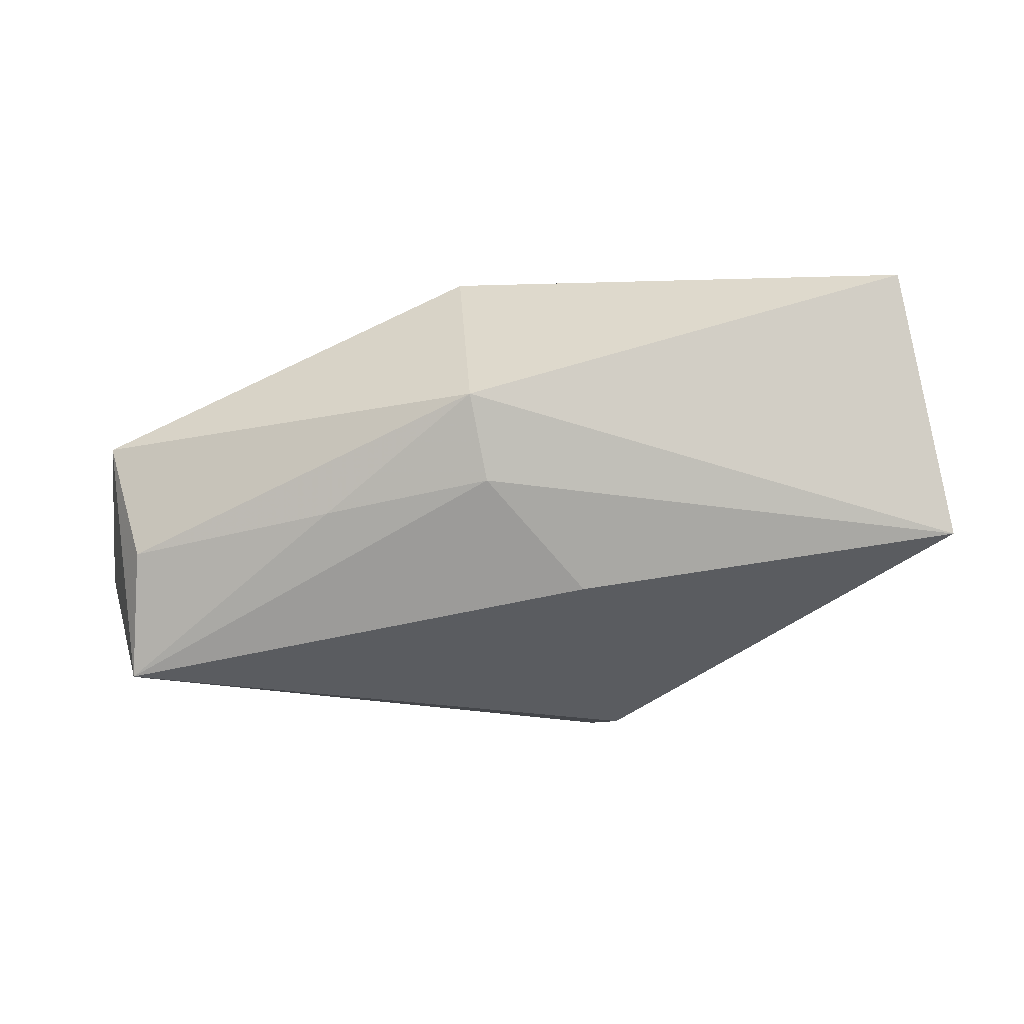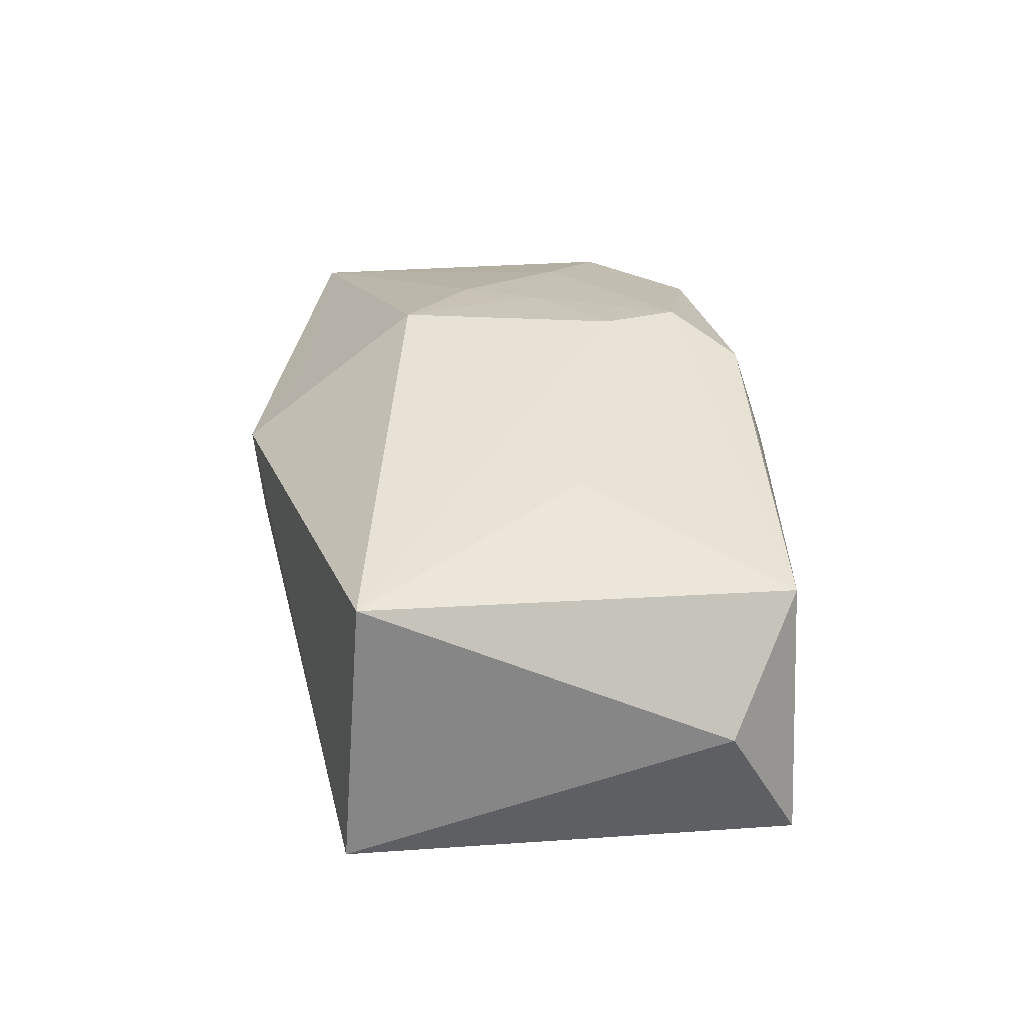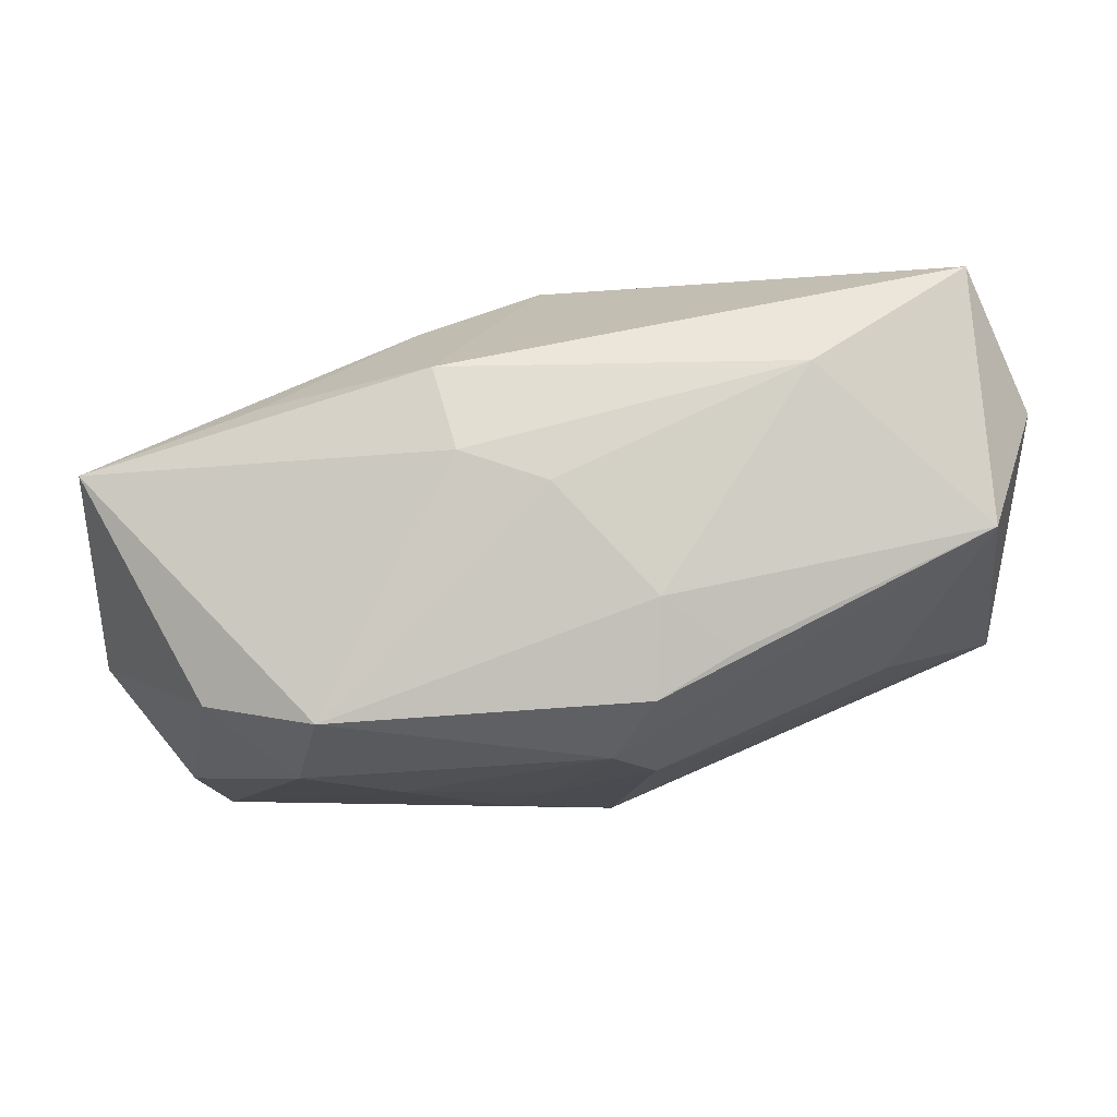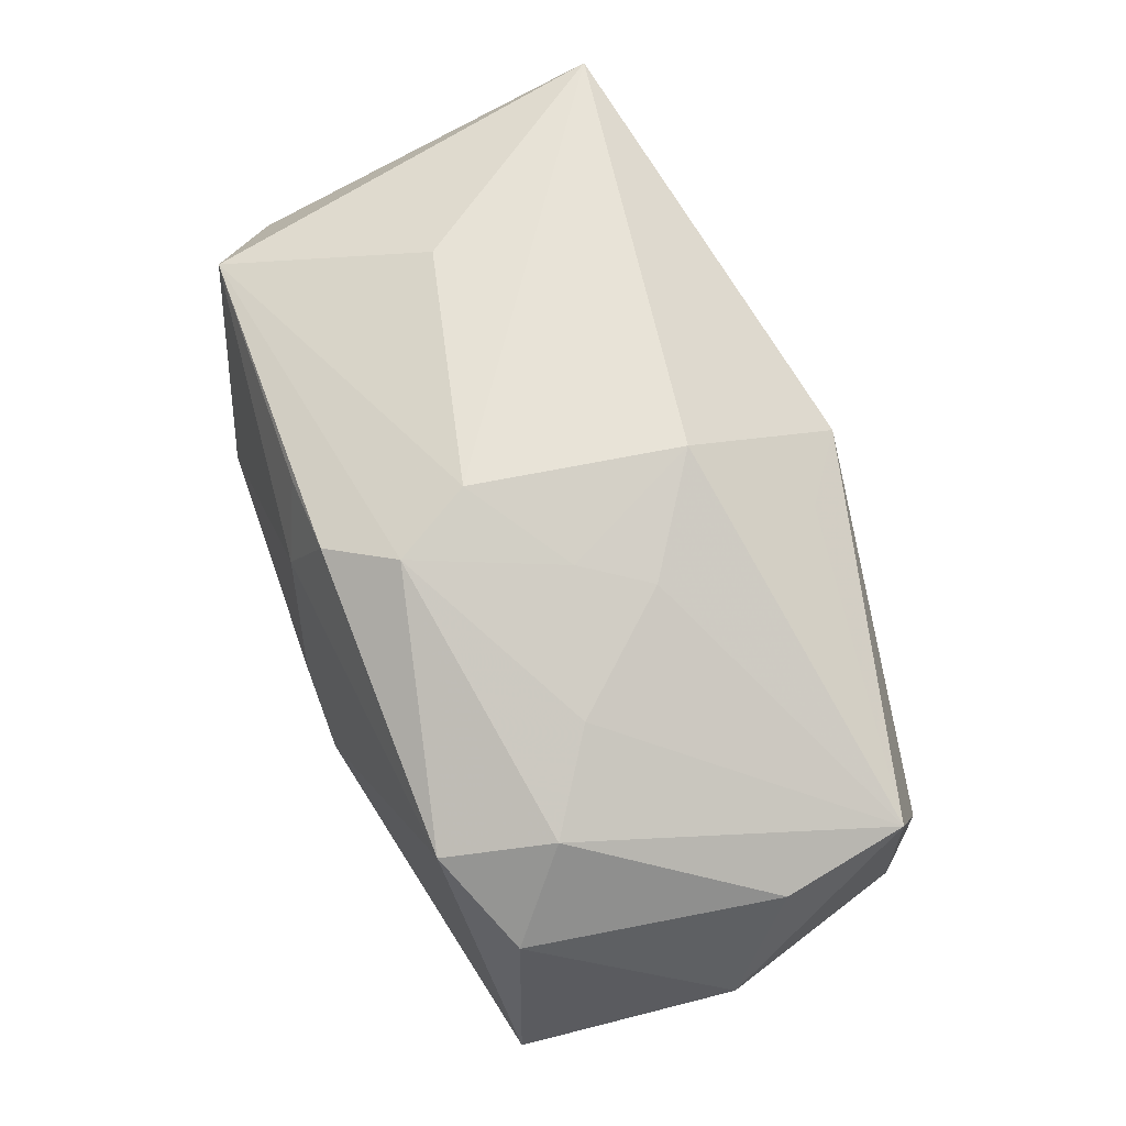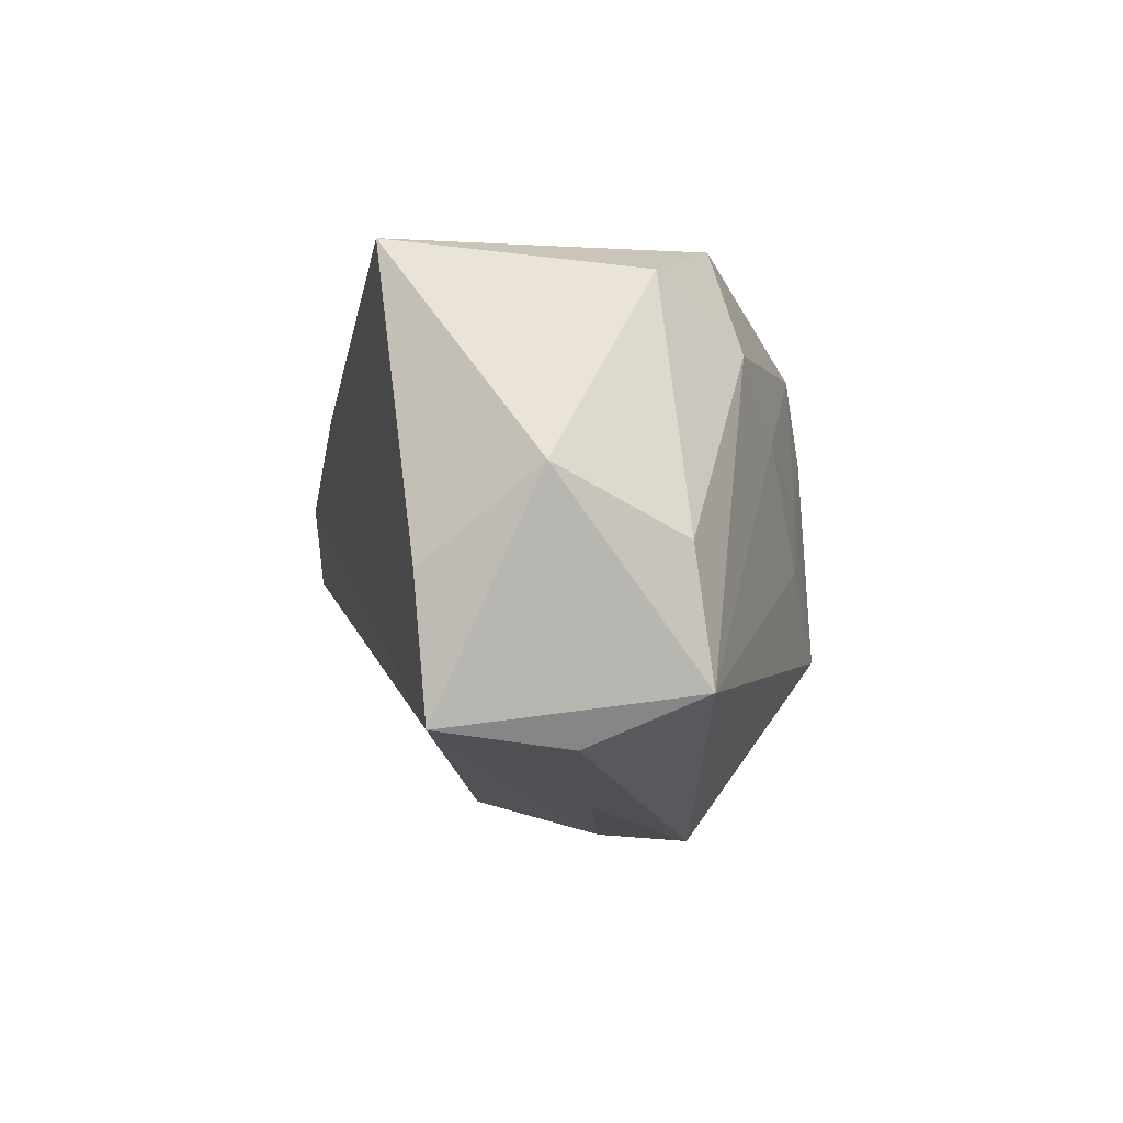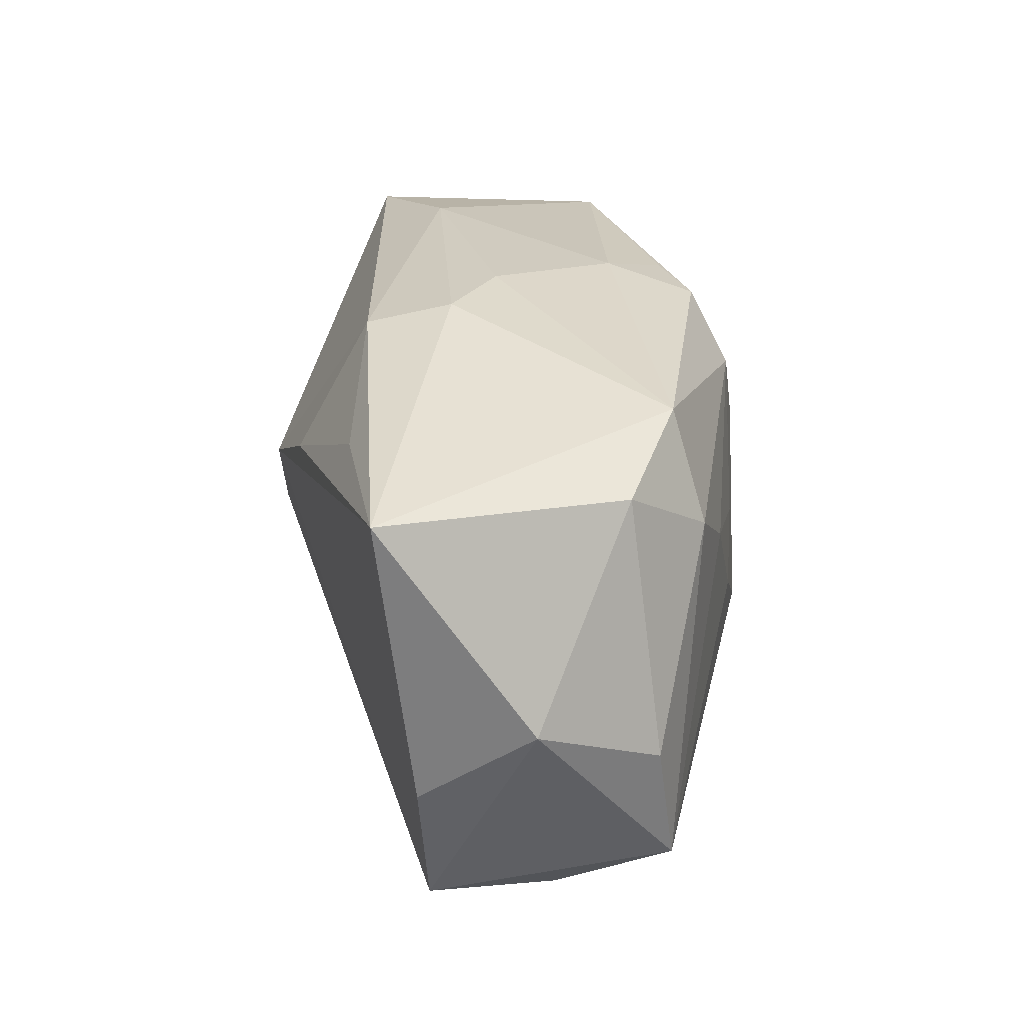
<metadata>
{"format":"obj","ext":"obj","renderer":"f3d","projection":"perspective","resolution":1024,"background":"white","views":[{"elev":0.8,"azim":3.2,"up":"+Z"},{"elev":40.1,"azim":82.1,"up":"+Z"},{"elev":78.7,"azim":-24.3,"up":"+Y"},{"elev":62.4,"azim":-113.1,"up":"+Z"},{"elev":-8.6,"azim":-98.4,"up":"+Y"},{"elev":28.0,"azim":-102.7,"up":"+Y"}]}
</metadata>
<code>
v -0.01934 0.0166 -0.01829
v -0.03718 -0.004656 0.003065
v 0.008517 -0.001796 -0.02059
v -0.01411 -0.003386 0.0161
v -0.02809 0.01085 0.008884
v -0.005575 -0.00968 0.01962
v -0.03353 -0.01776 -0.0151
v -0.005273 0.01432 0.01788
v 0.03704 0.01147 0.006119
v 0.03704 -0.01959 -0.002453
v -0.03977 0.0002438 -0.00757
v -0.00139 0.02267 -0.002373
v -0.01055 0.002088 0.01712
v -0.00217 -0.02391 0.002028
v -0.01022 -0.01938 0.01072
v -0.003558 -0.02446 0.009245
v -0.006855 0.02268 -0.007423
v -0.03239 0.01599 0.001473
v 0.0209 0.02126 -0.003037
v 0.03259 -0.01733 0.01962
v -0.03414 0.01691 -0.019
v -0.005024 0.009881 -0.02071
v -0.005856 0.0213 -0.01451
v 0.006109 0.004225 -0.02147
v -0.02117 0.005705 0.01266
v -0.01587 -0.02223 -0.0007721
v -0.02487 0.01965 0.00688
v 0.01956 0.001787 0.01928
v -0.03288 -0.01904 -0.00436
v 0.006386 0.01928 0.01484
v -0.002084 0.007794 0.01962
v -0.03601 -0.01518 0.004741
v 0.002641 0.02141 0.008932
v 0.02899 0.01778 0.0141
v -0.000794 0.0194 0.01578
v 0.005824 -0.02088 -0.007174
v 0.03616 0.01744 -0.005796
v -0.03543 -0.006843 -0.01625
f 36 7 3
f 38 7 11
f 11 7 32
f 32 2 11
f 7 36 14
f 21 38 11
f 38 21 24
f 3 7 24
f 7 38 24
f 16 32 29
f 29 32 7
f 16 20 6
f 6 20 31
f 2 32 5
f 18 21 11
f 27 21 18
f 11 2 18
f 18 5 27
f 2 5 18
f 23 24 22
f 22 24 21
f 31 20 28
f 28 34 31
f 20 34 28
f 3 24 37
f 37 24 23
f 7 14 26
f 26 29 7
f 26 14 16
f 16 29 26
f 15 32 16
f 16 6 15
f 15 6 32
f 25 5 32
f 1 21 23
f 23 22 1
f 1 22 21
f 9 34 20
f 9 37 34
f 3 37 10
f 10 36 3
f 10 14 36
f 37 9 10
f 16 14 10
f 10 20 16
f 10 9 20
f 23 21 17
f 27 12 17
f 17 21 27
f 27 35 33
f 33 12 27
f 34 37 19
f 19 33 34
f 12 33 19
f 19 17 12
f 19 37 23
f 23 17 19
f 13 6 31
f 5 25 8
f 27 5 8
f 8 13 31
f 25 13 8
f 8 35 27
f 31 34 8
f 34 35 8
f 30 35 34
f 34 33 30
f 30 33 35
f 6 13 4
f 4 13 25
f 32 6 4
f 4 25 32

</code>
